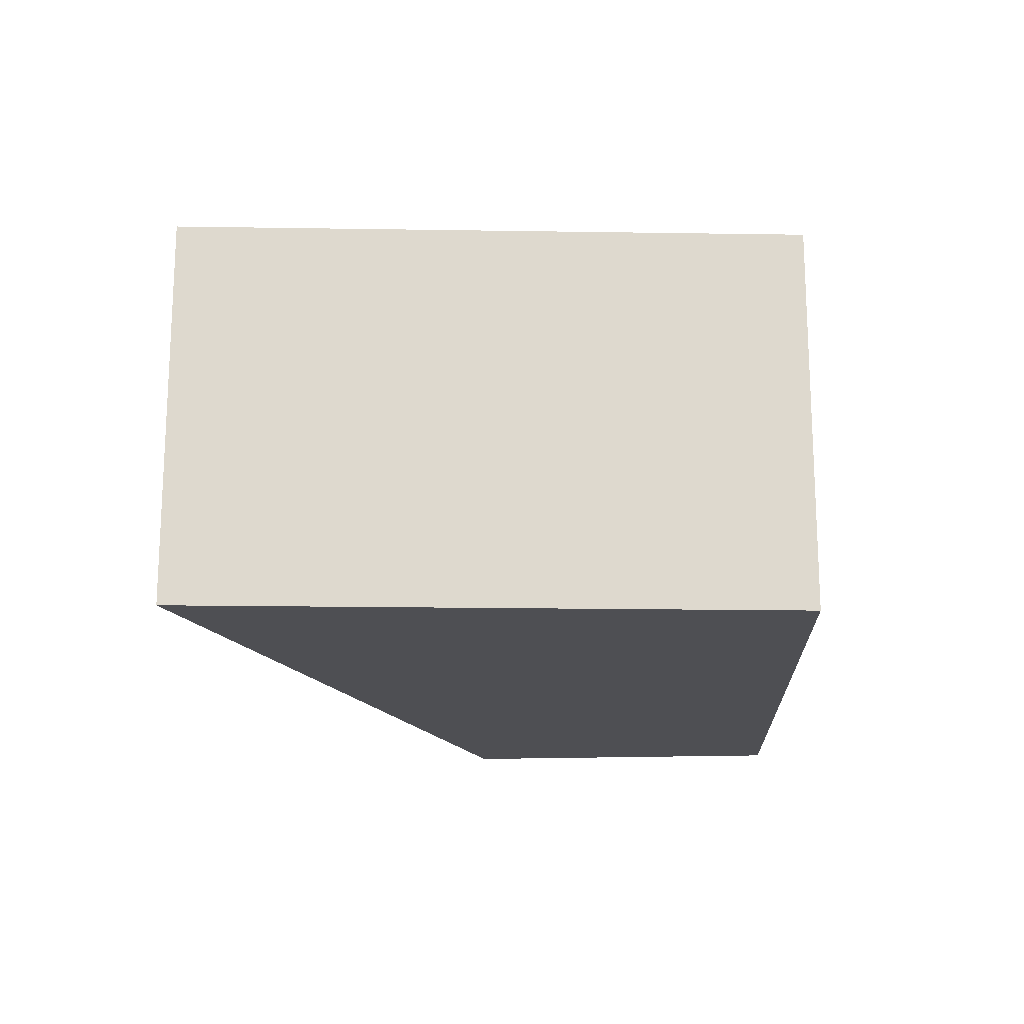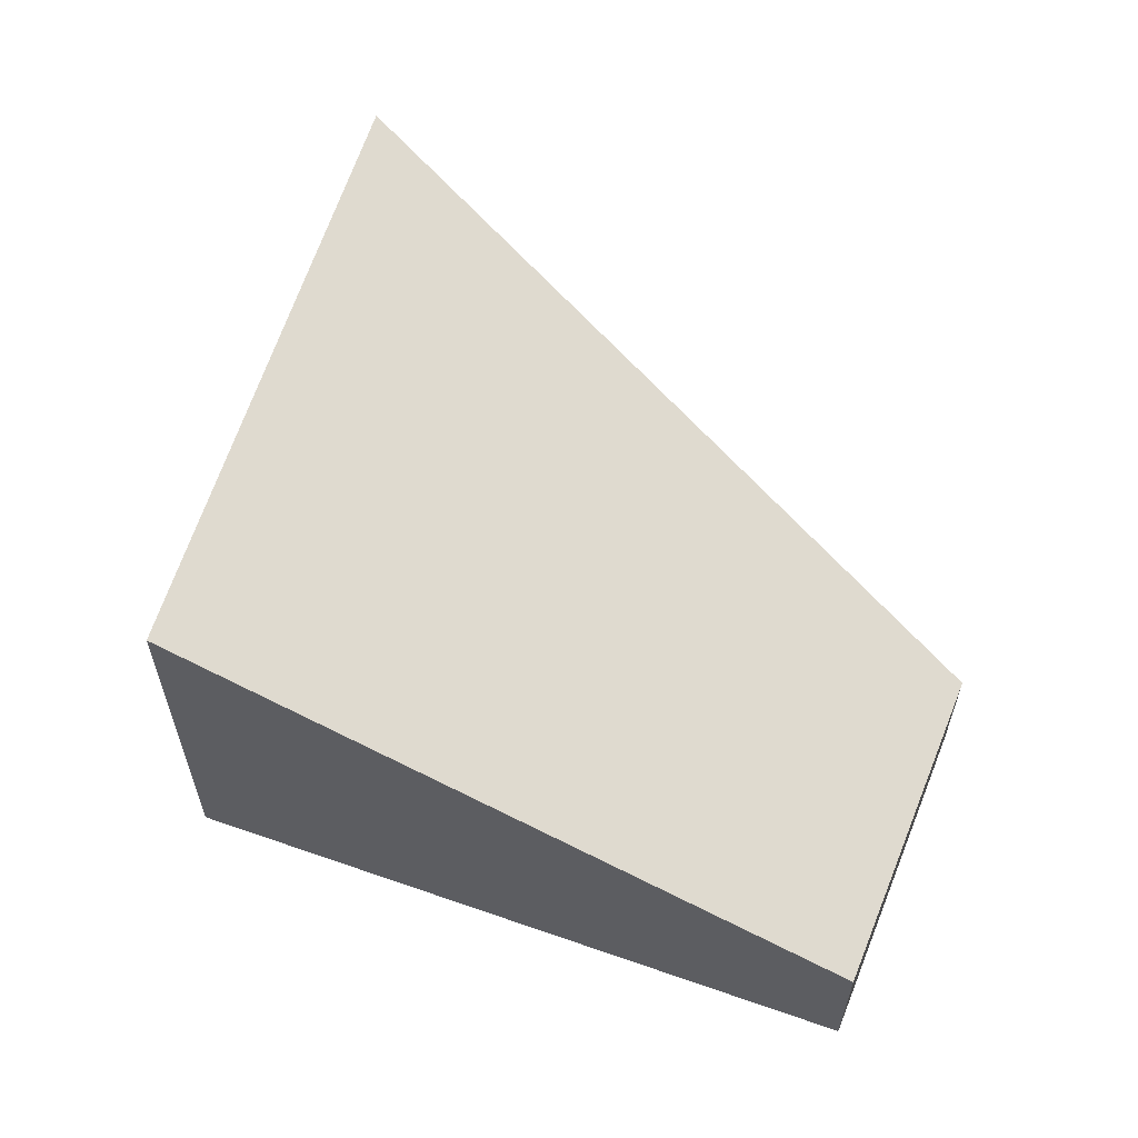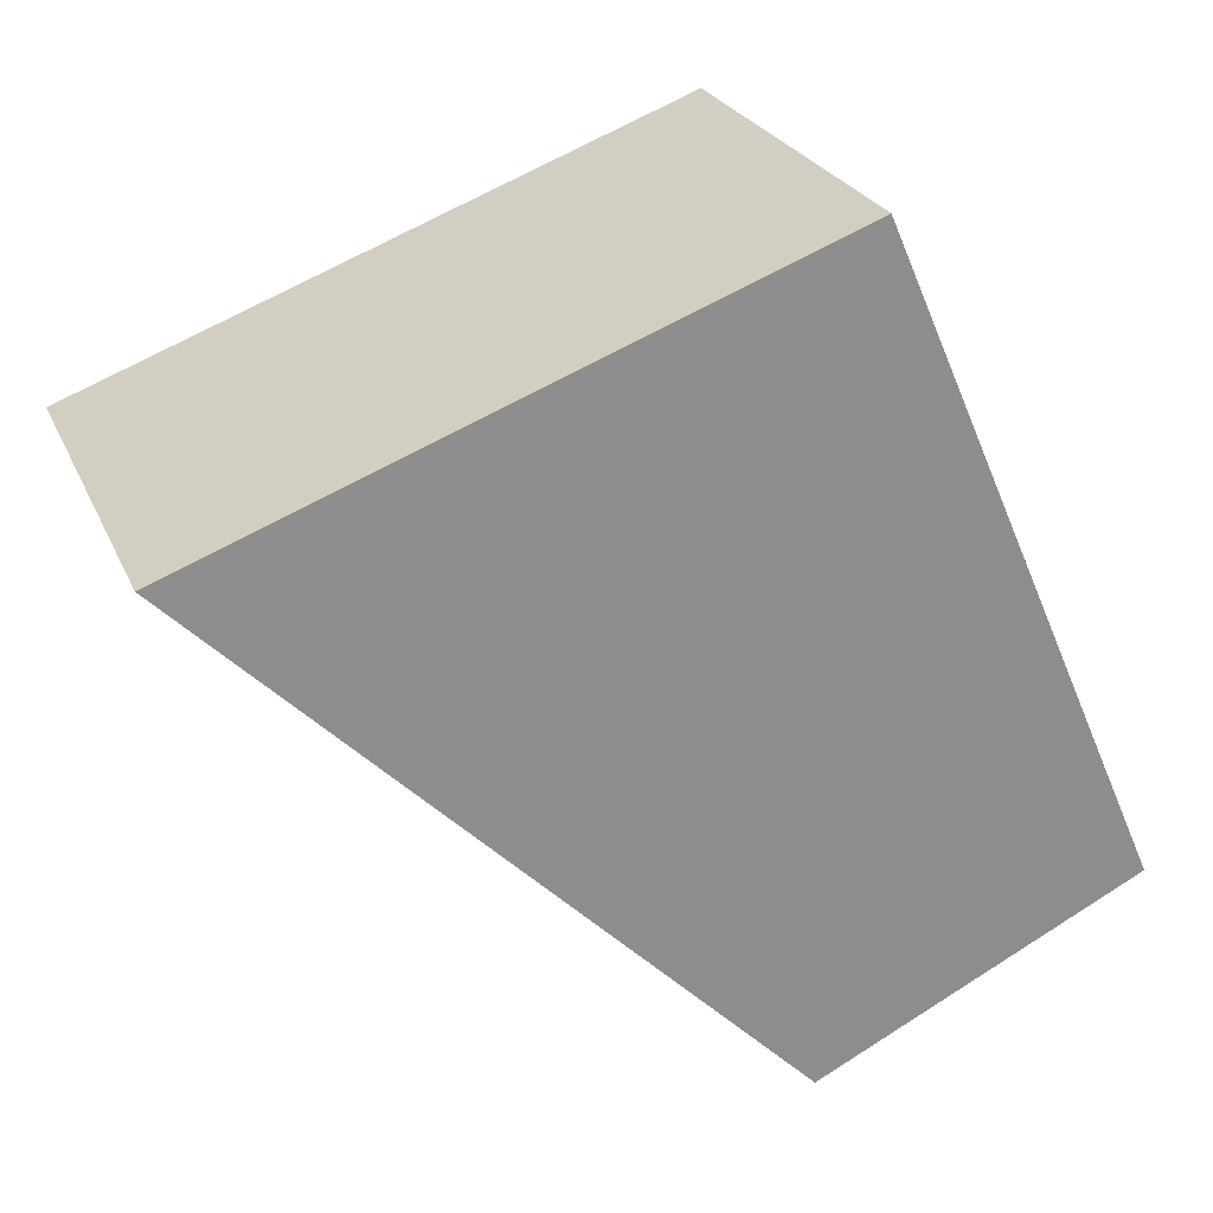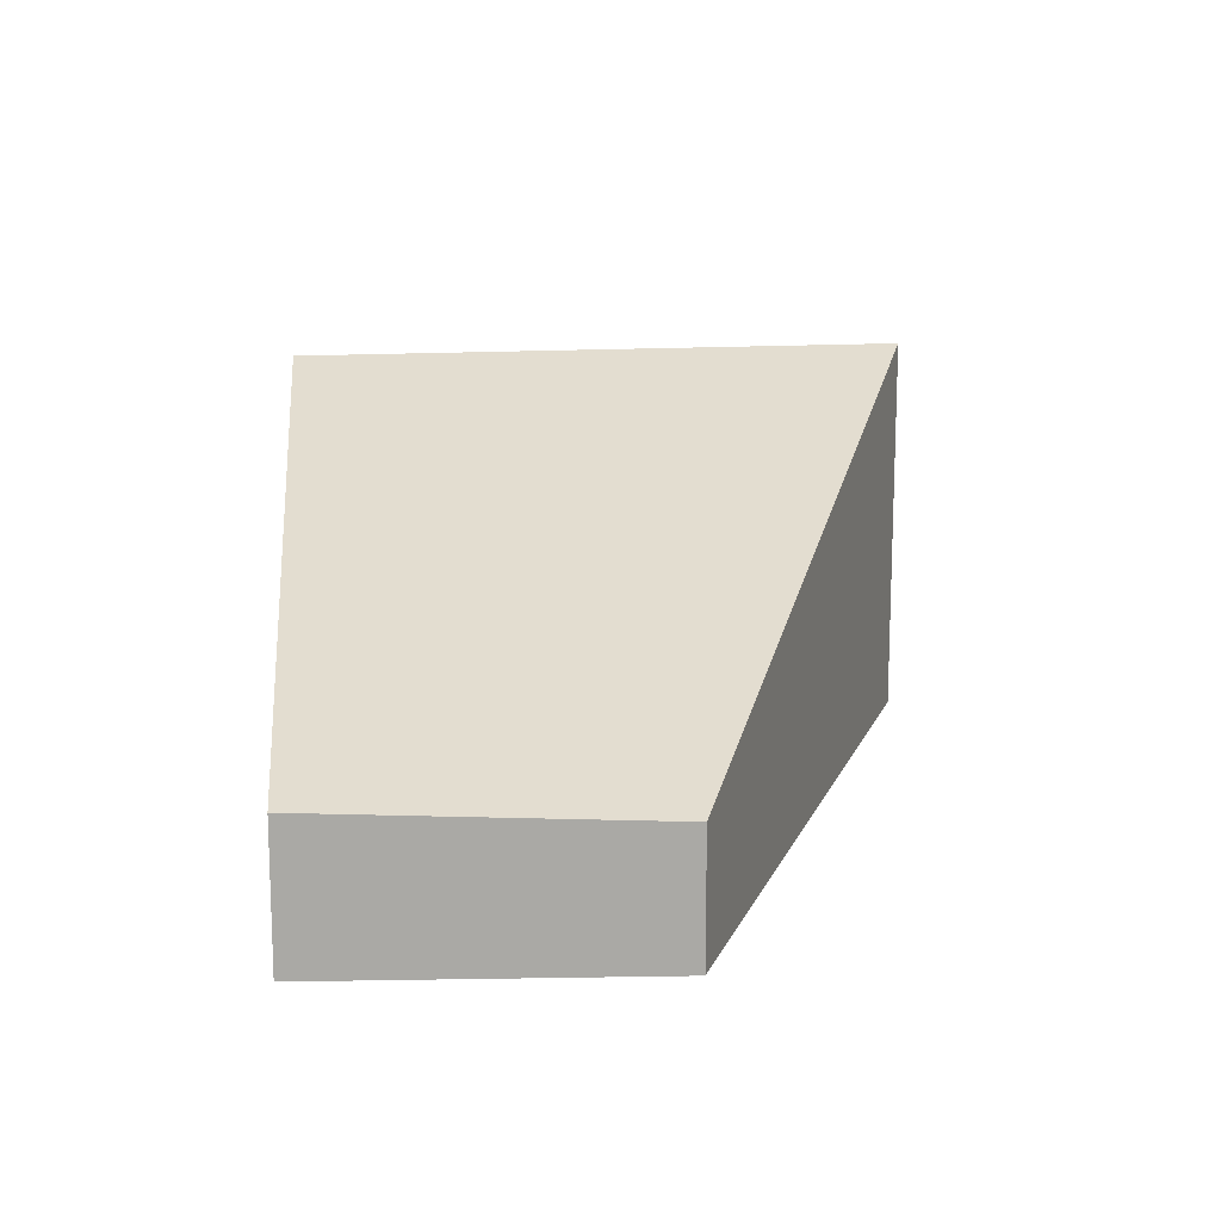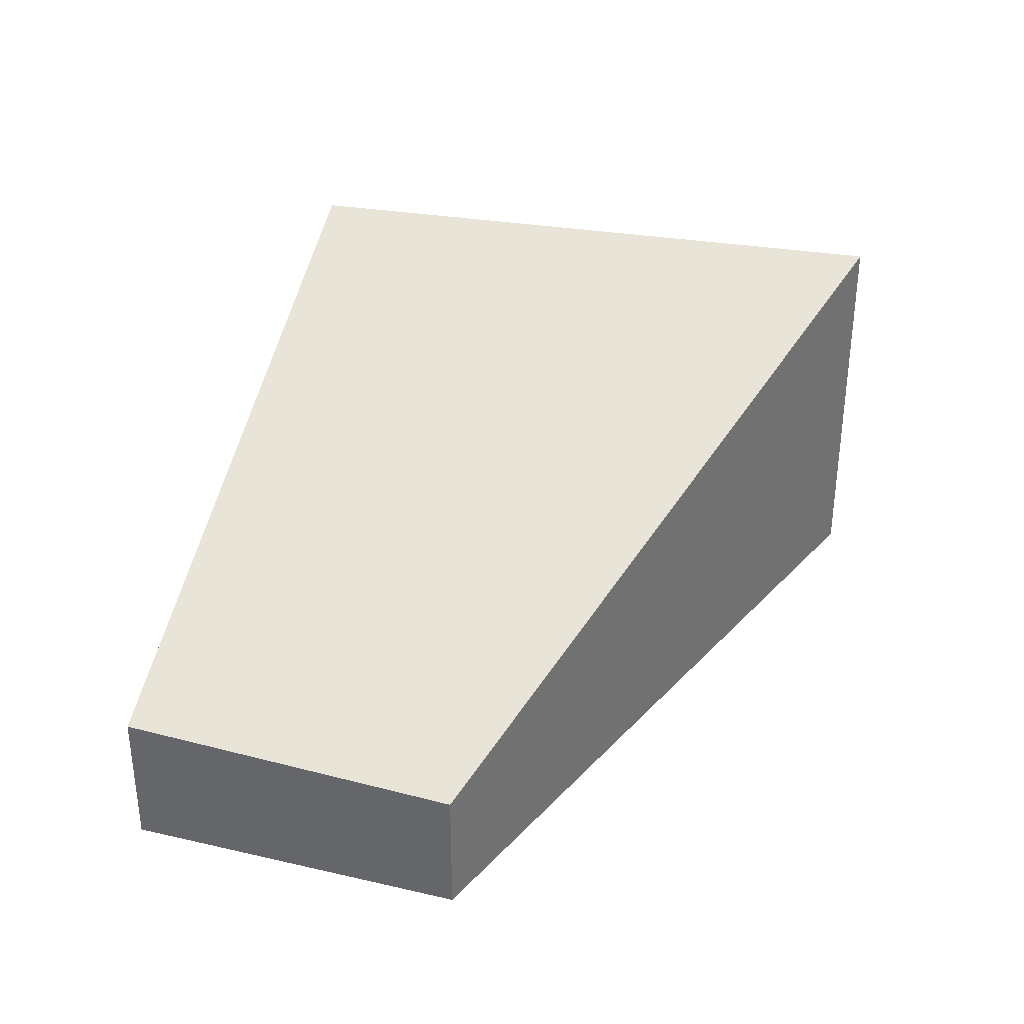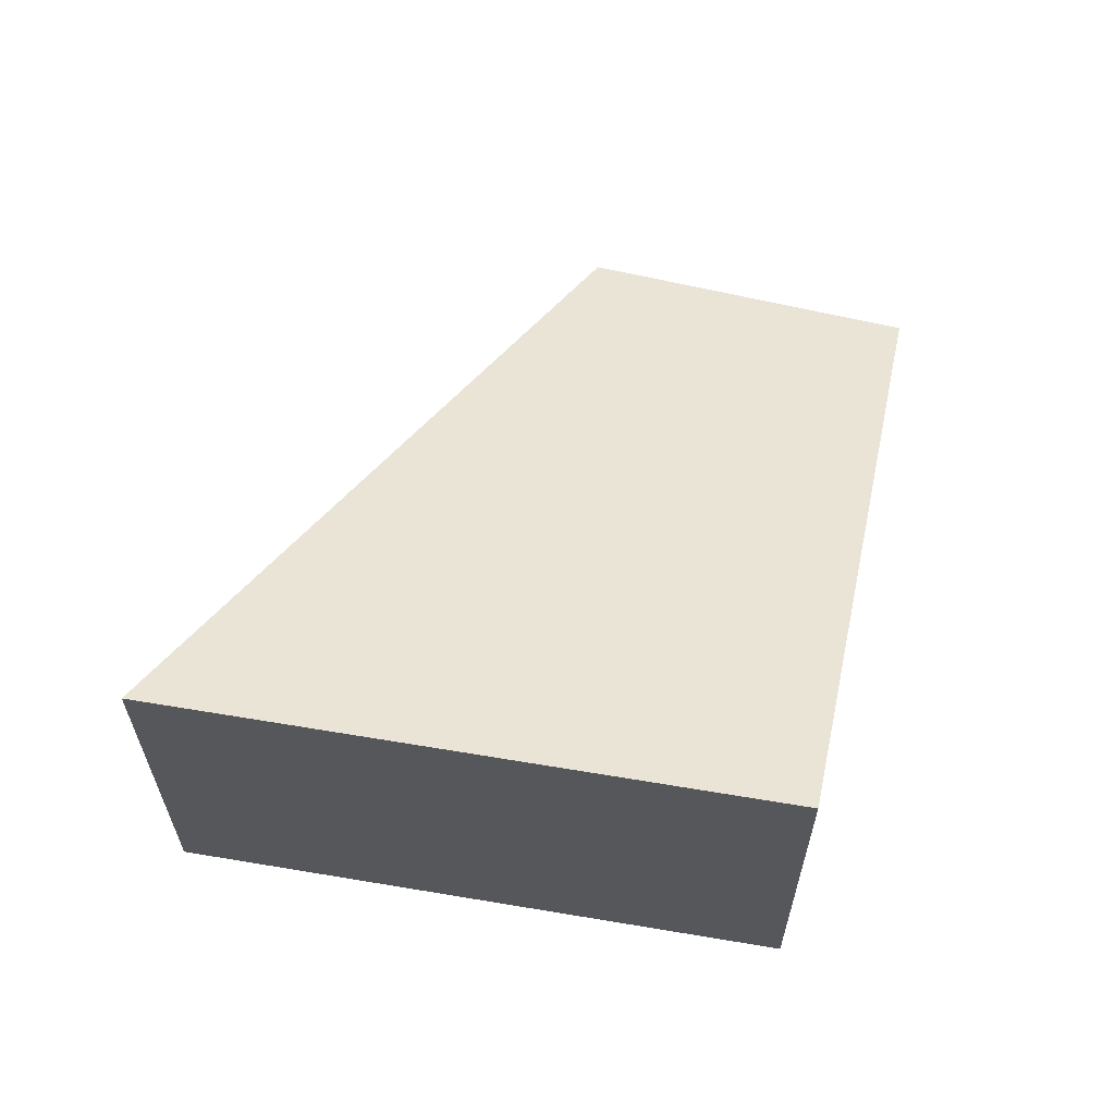
<metadata>
{"format":"obj","ext":"obj","renderer":"f3d","projection":"perspective","resolution":1024,"background":"white","views":[{"elev":-18.1,"azim":-22.4,"up":"+Y"},{"elev":60.5,"azim":86.0,"up":"+Y"},{"elev":25.1,"azim":-19.6,"up":"+Z"},{"elev":14.9,"azim":151.8,"up":"+Y"},{"elev":35.2,"azim":171.1,"up":"+Y"},{"elev":62.4,"azim":-11.0,"up":"+Y"}]}
</metadata>
<code>
v  4.714 1.111 -4.727
v  5.017 3.348 1.893
v  7.349 1.214 -3.433
v  0 3.348 2.05e-16
v  7.349 2.102e-16 -3.433
v  4.714 2.894e-16 -4.727
v  0 0 0
v  5.017 -1.159e-16 1.893
g defaultobject
f 1 2 3
f 2 1 4
f 5 1 3
f 1 5 6
f 1 7 4
f 7 1 6
f 7 2 4
f 2 7 8
f 8 3 2
f 3 8 5
f 5 7 6
f 7 5 8

</code>
